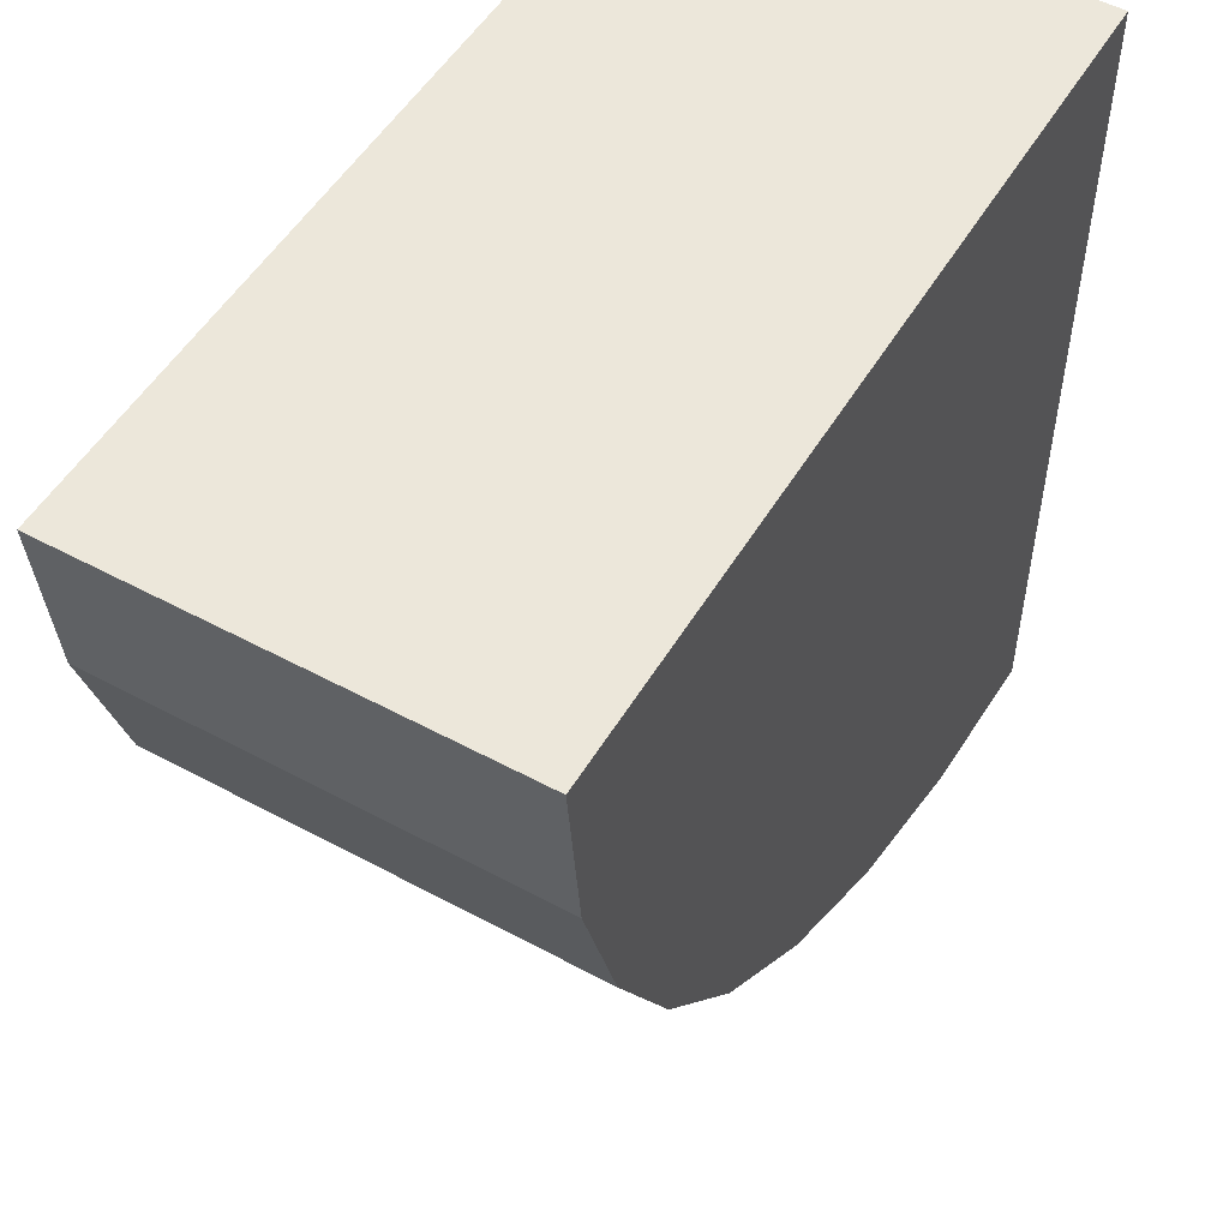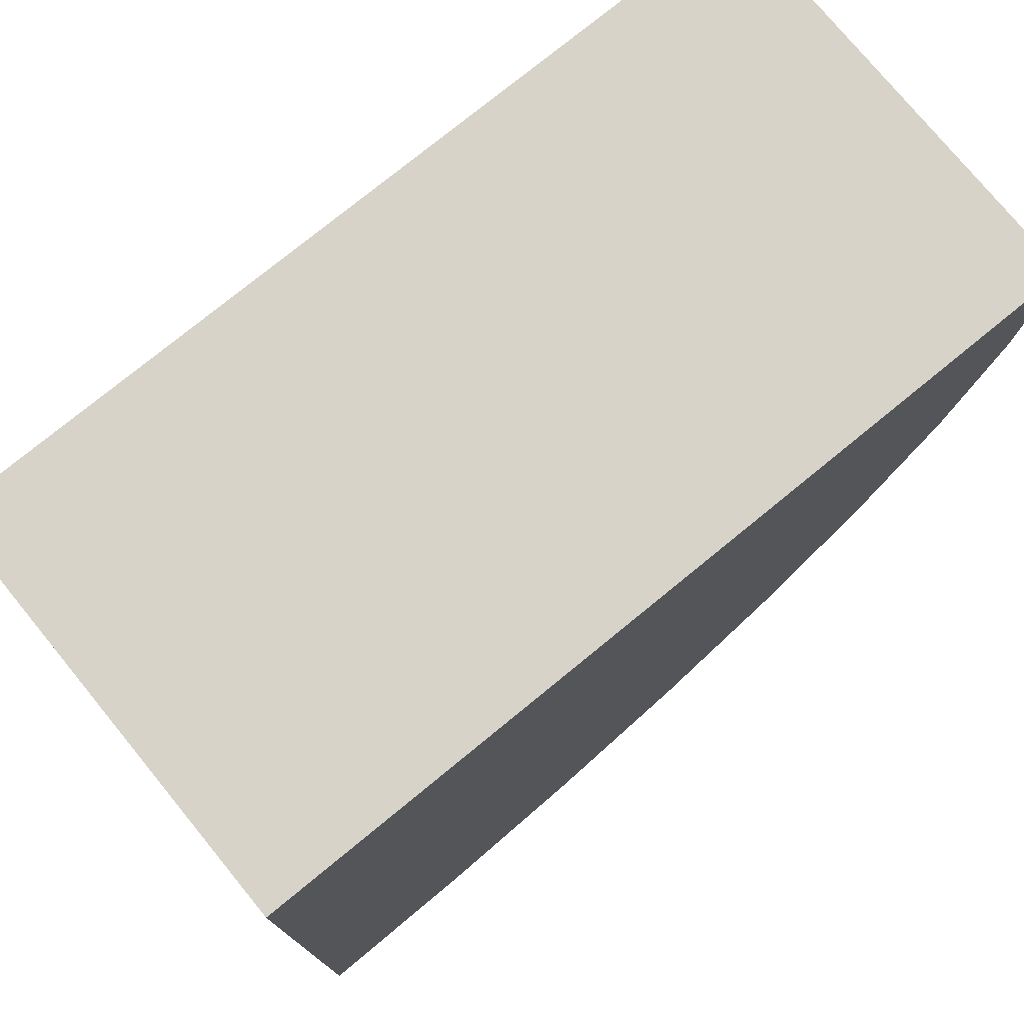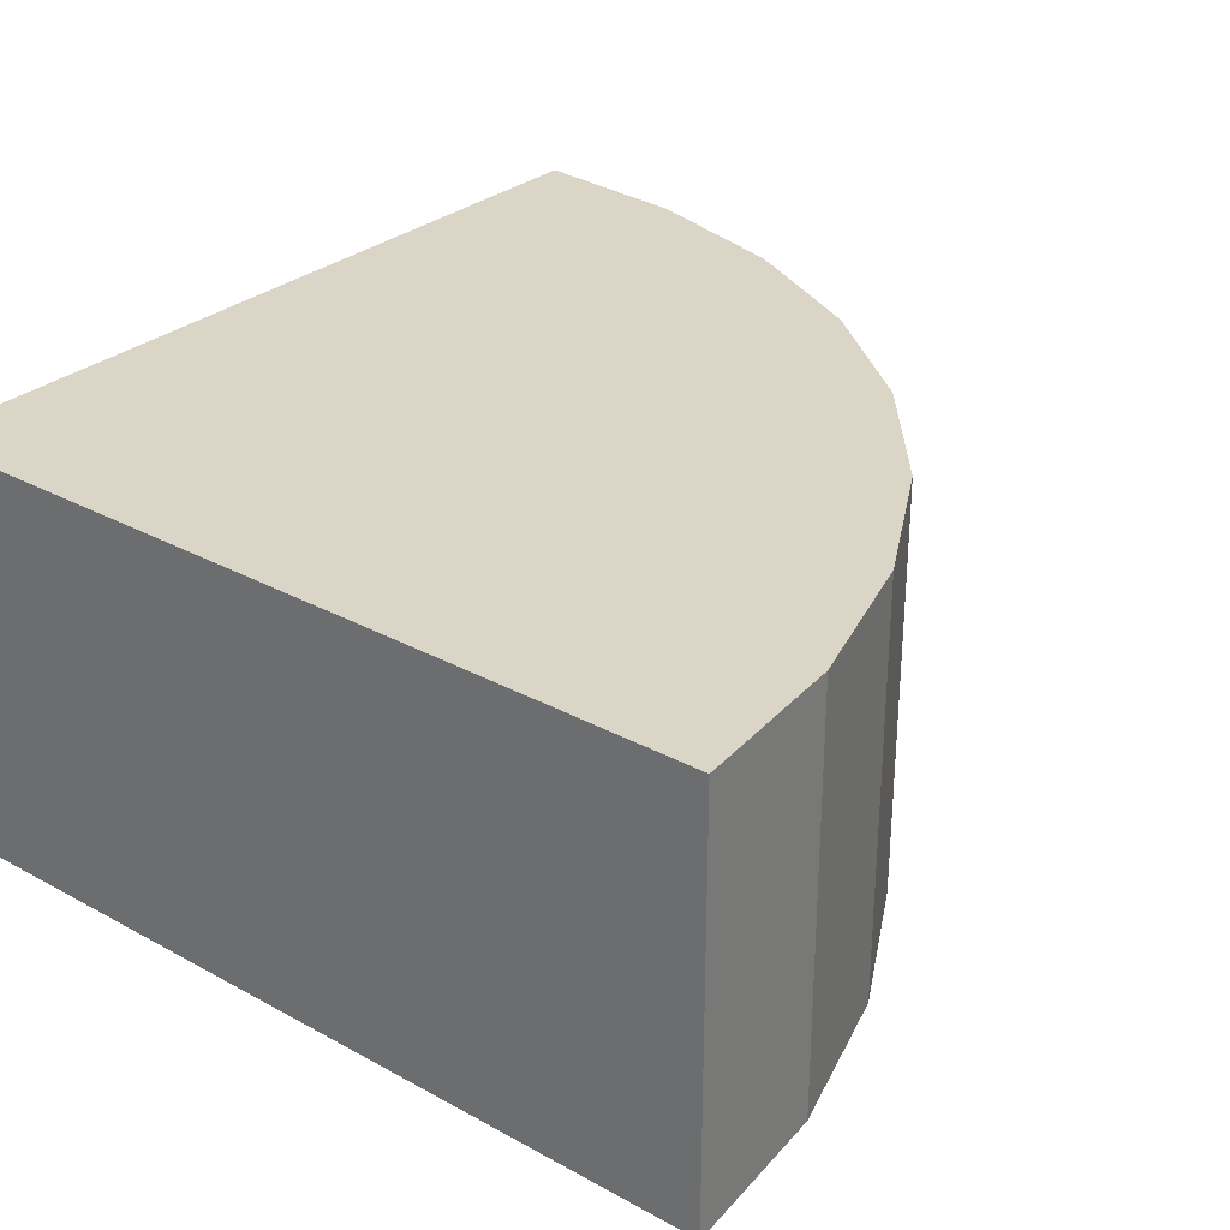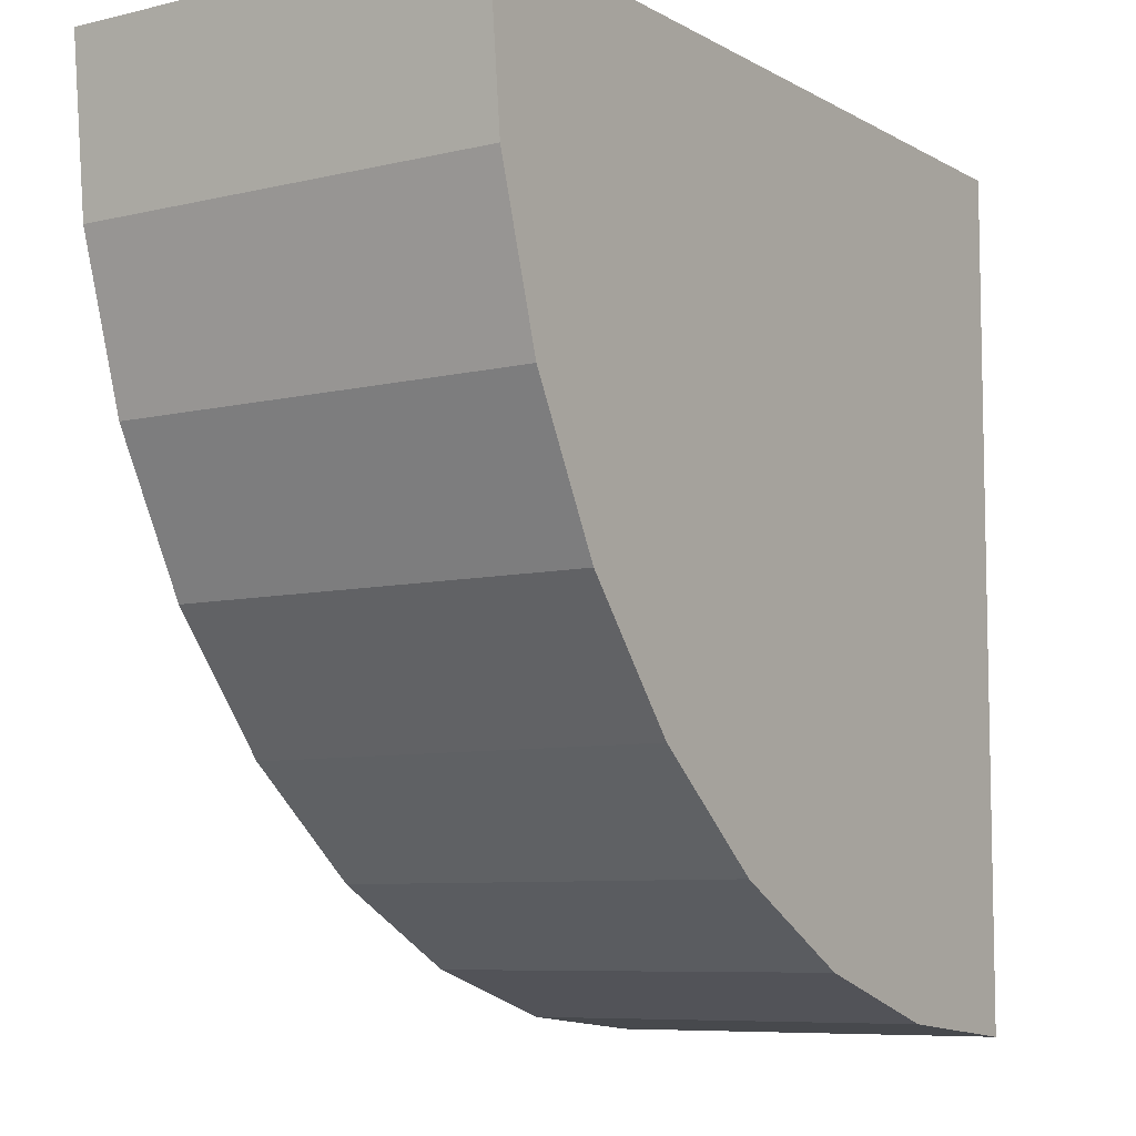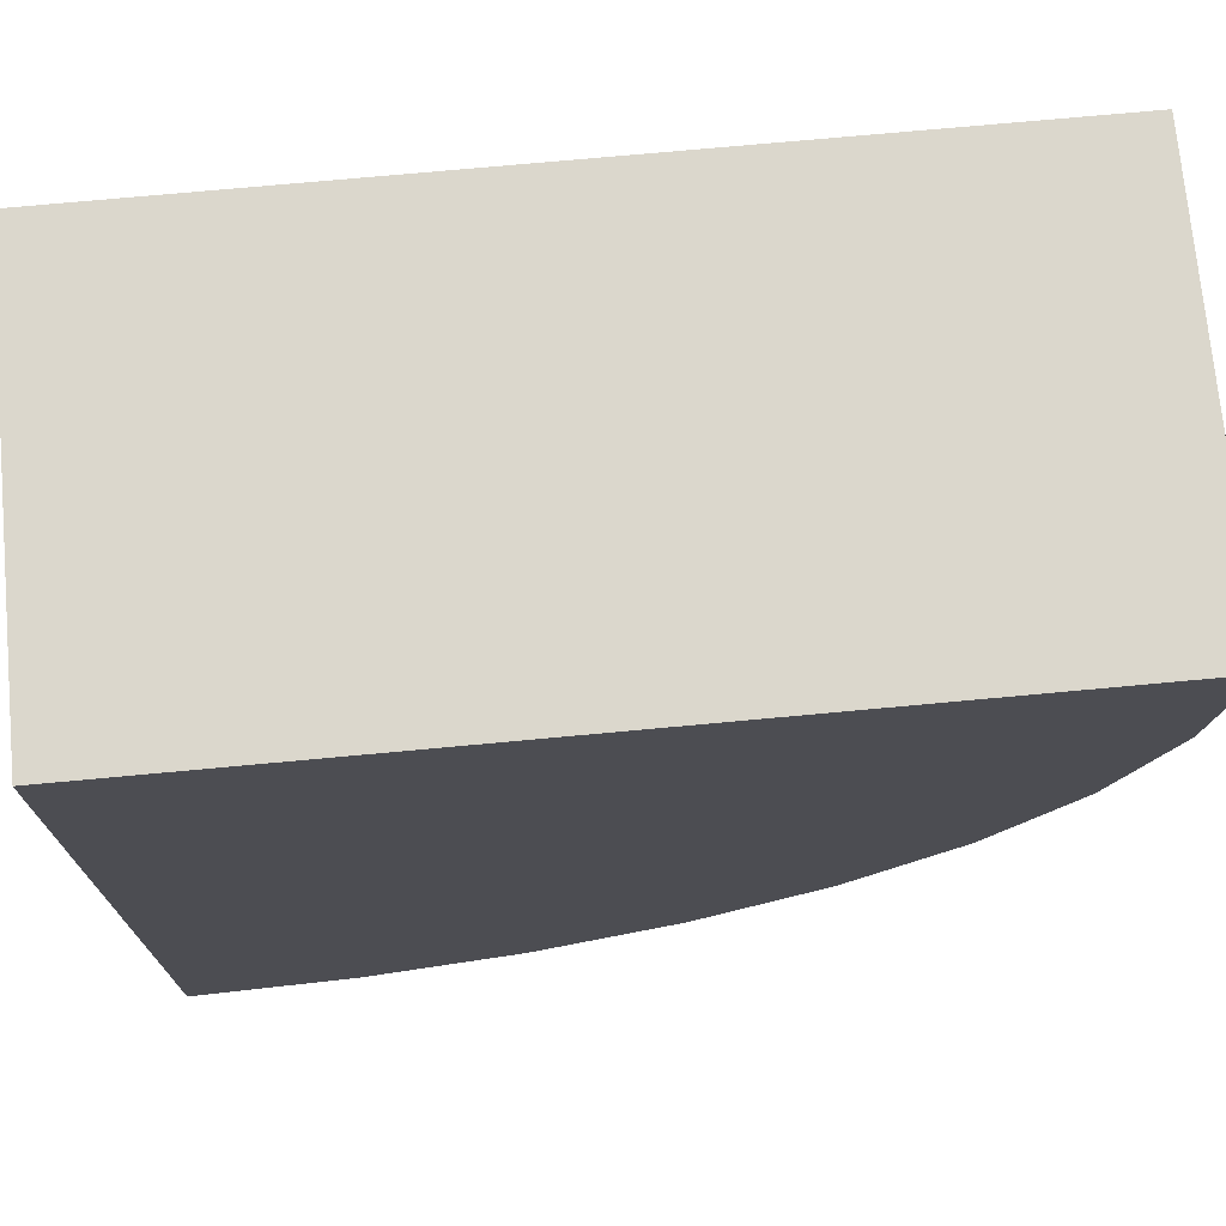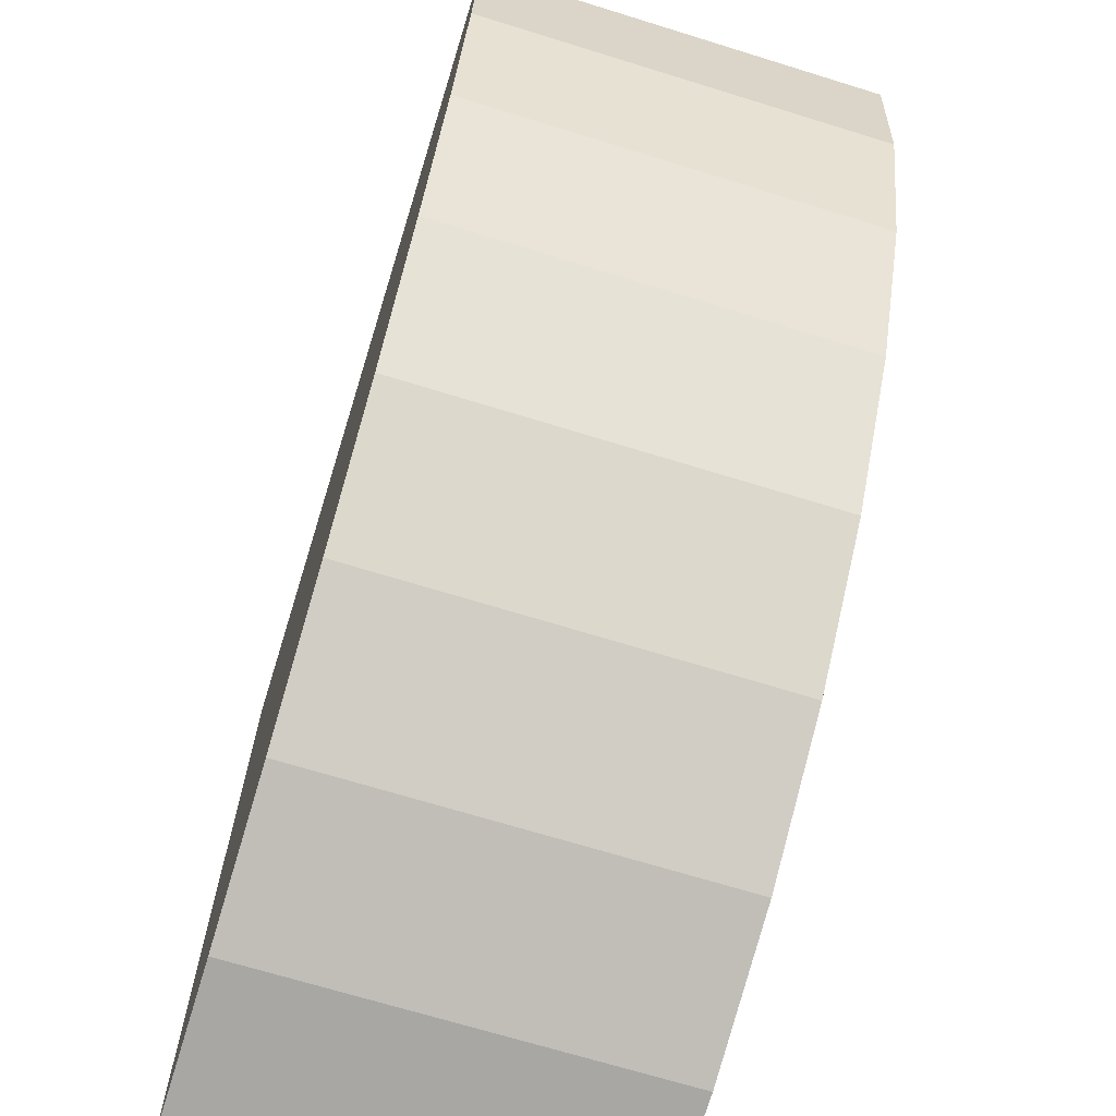
<metadata>
{"format":"obj","ext":"obj","renderer":"f3d","projection":"perspective","resolution":1024,"background":"white","views":[{"elev":52.0,"azim":-59.8,"up":"+Z"},{"elev":76.3,"azim":140.7,"up":"+Z"},{"elev":29.5,"azim":128.8,"up":"+Y"},{"elev":-7.7,"azim":-56.2,"up":"+Z"},{"elev":73.1,"azim":174.7,"up":"+Z"},{"elev":-69.1,"azim":-107.2,"up":"+Z"}]}
</metadata>
<code>
o Circle
v 0 -0.25 -1
v 0 0.25 -1
v -1 -0.25 0
v -1 0.25 0
v -0.9808 -0.25 -0.1951
v -0.9808 0.25 -0.1951
v -0.9239 -0.25 -0.3827
v -0.9239 0.25 -0.3827
v -0.8315 -0.25 -0.5556
v -0.8315 0.25 -0.5556
v -0.7071 -0.25 -0.7071
v -0.7071 0.25 -0.7071
v -0.5556 -0.25 -0.8315
v -0.5556 0.25 -0.8315
v -0.3827 -0.25 -0.9239
v -0.3827 0.25 -0.9239
v -0.1951 -0.25 -0.9808
v -0.1951 0.25 -0.9808
v 0 0.25 -1
v -1 0.25 0
v -0.9808 0.25 -0.1951
v -0.9239 0.25 -0.3827
v -0.8315 0.25 -0.5556
v -0.7071 0.25 -0.7071
v -0.5556 0.25 -0.8315
v -0.3827 0.25 -0.9239
v -0.1951 0.25 -0.9808
v 0 0.25 -1
v -1 0.25 0
v -0.9808 0.25 -0.1951
v -0.9239 0.25 -0.3827
v -0.8315 0.25 -0.5556
v -0.7071 0.25 -0.7071
v -0.5556 0.25 -0.8315
v -0.3827 0.25 -0.9239
v -0.1951 0.25 -0.9808
v 0 0.25 -1
v -1 0.25 0
v -0.9808 0.25 -0.1951
v -0.9239 0.25 -0.3827
v -0.8315 0.25 -0.5556
v -0.7071 0.25 -0.7071
v -0.5556 0.25 -0.8315
v -0.3827 0.25 -0.9239
v -0.1951 0.25 -0.9808
v 0 0.25 -0
v -0 -0.25 -0
v -1 0.25 0
f 3 4 6 5
f 5 6 8 7
f 7 8 10 9
f 9 10 12 11
f 11 12 14 13
f 13 14 16 15
f 15 16 18 17
f 17 18 2 1
f 19 27 36 28
f 6 4 20 21
f 16 14 25 26
f 8 6 21 22
f 18 16 26 27
f 10 8 22 23
f 2 18 27 19
f 12 10 23 24
f 14 12 24 25
f 21 20 29 30
f 22 21 30 31
f 23 22 31 32
f 24 23 32 33
f 25 24 33 34
f 26 25 34 35
f 27 26 35 36
f 46 39 38
f 46 40 39
f 46 41 40
f 46 42 41
f 46 43 42
f 46 44 43
f 46 45 44
f 46 37 45
f 11 13 47
f 9 11 47
f 17 1 47
f 7 9 47
f 15 17 47
f 5 7 47
f 3 5 47
f 13 15 47
f 46 48 3 47
f 47 1 37 46
l 46 19
l 38 48

</code>
